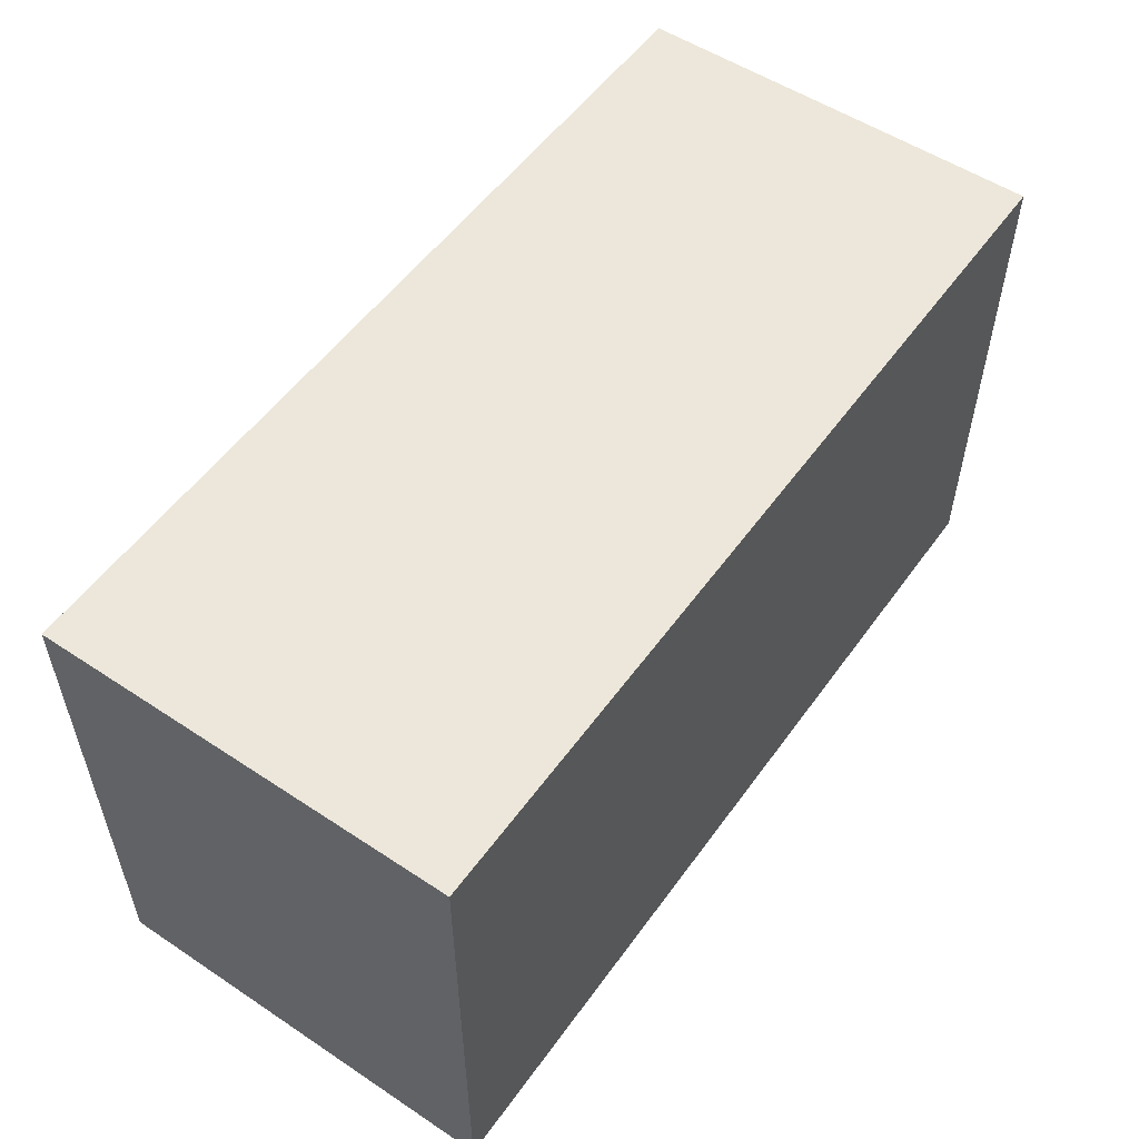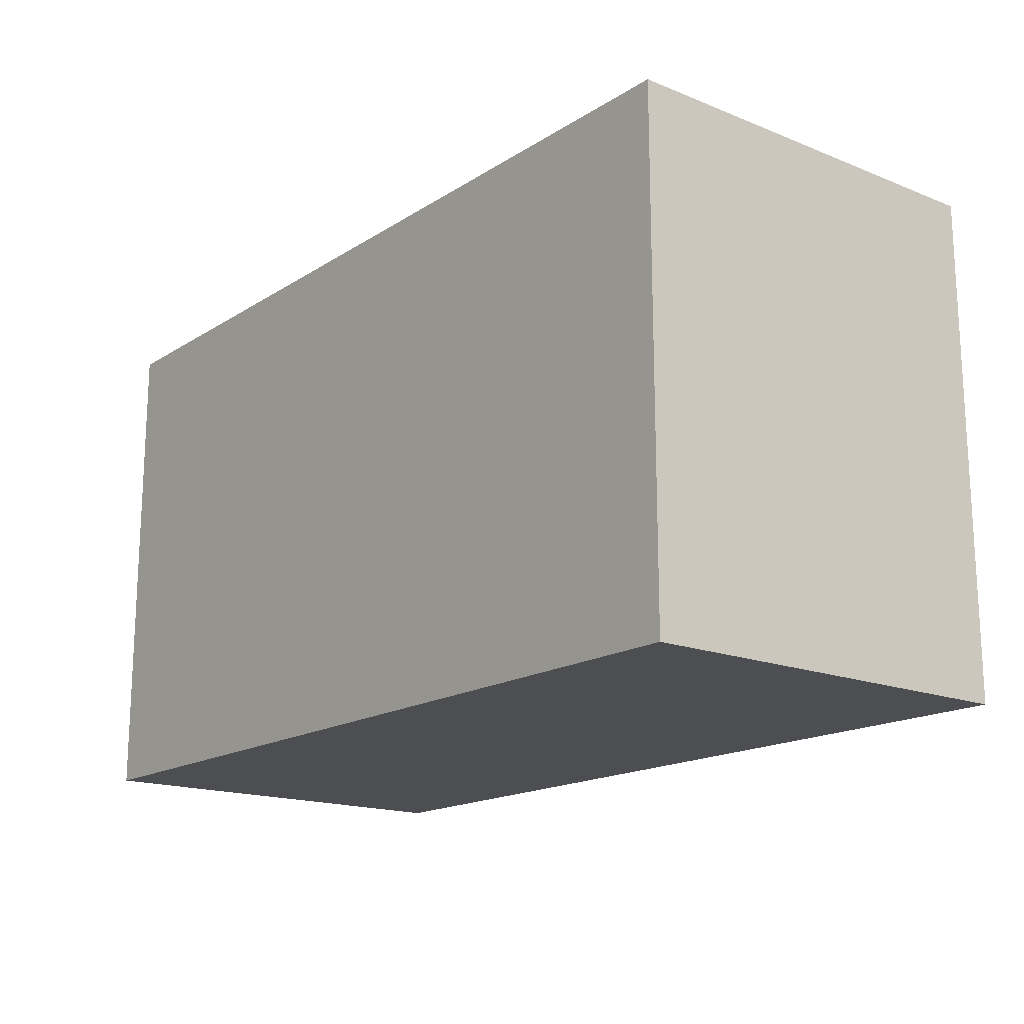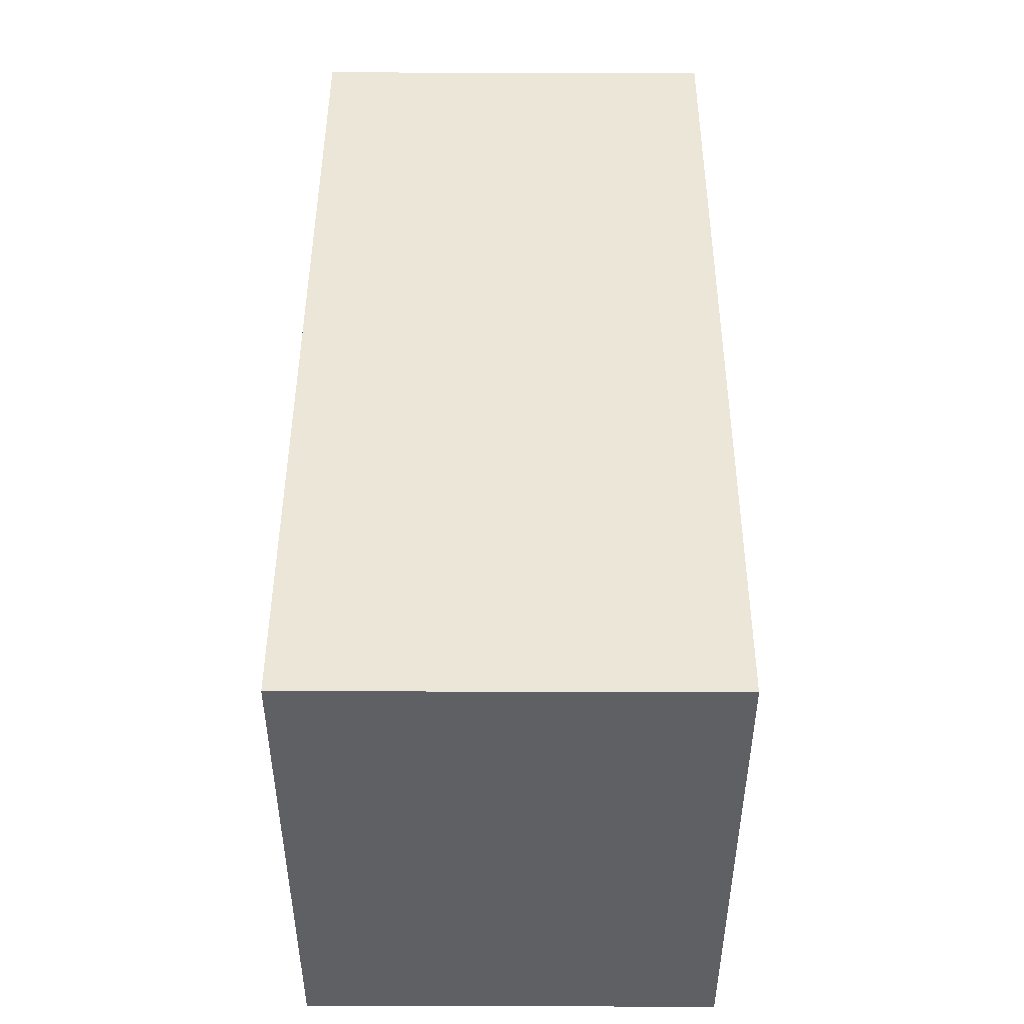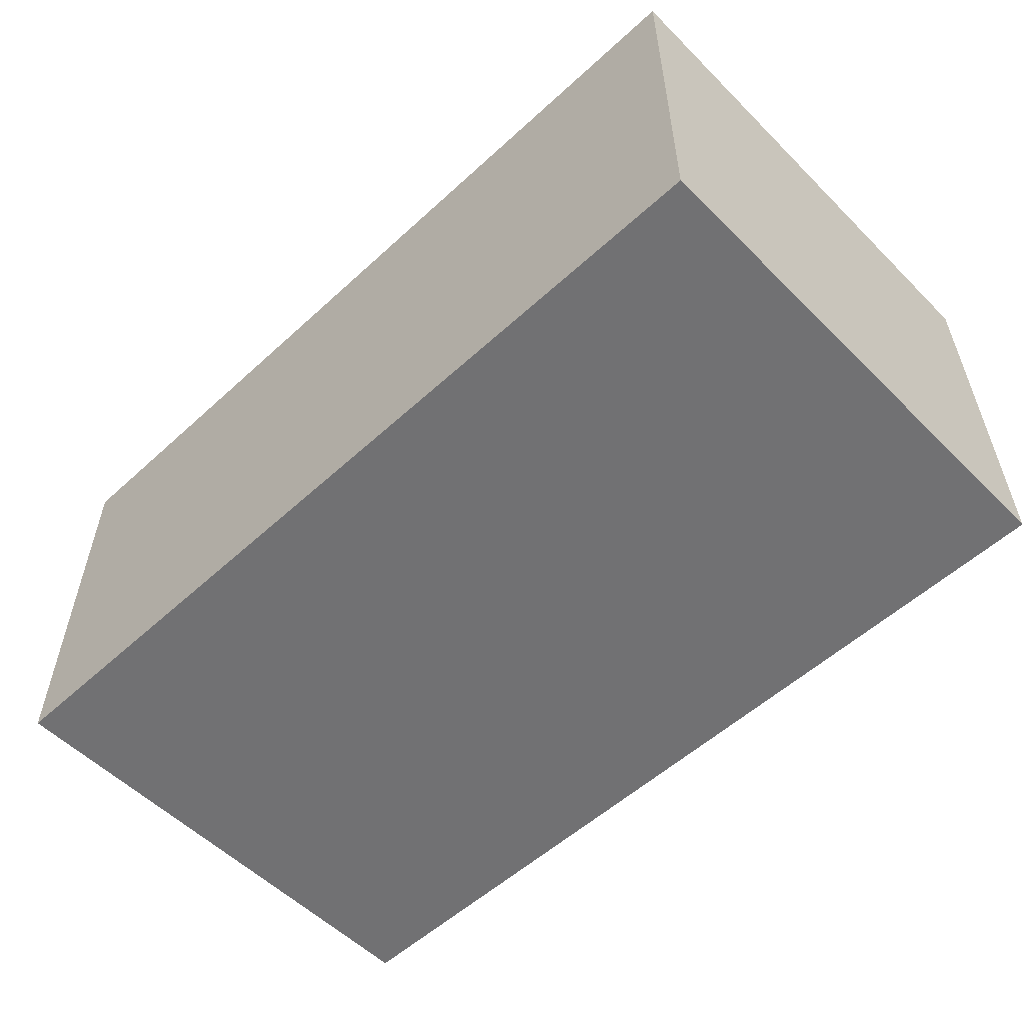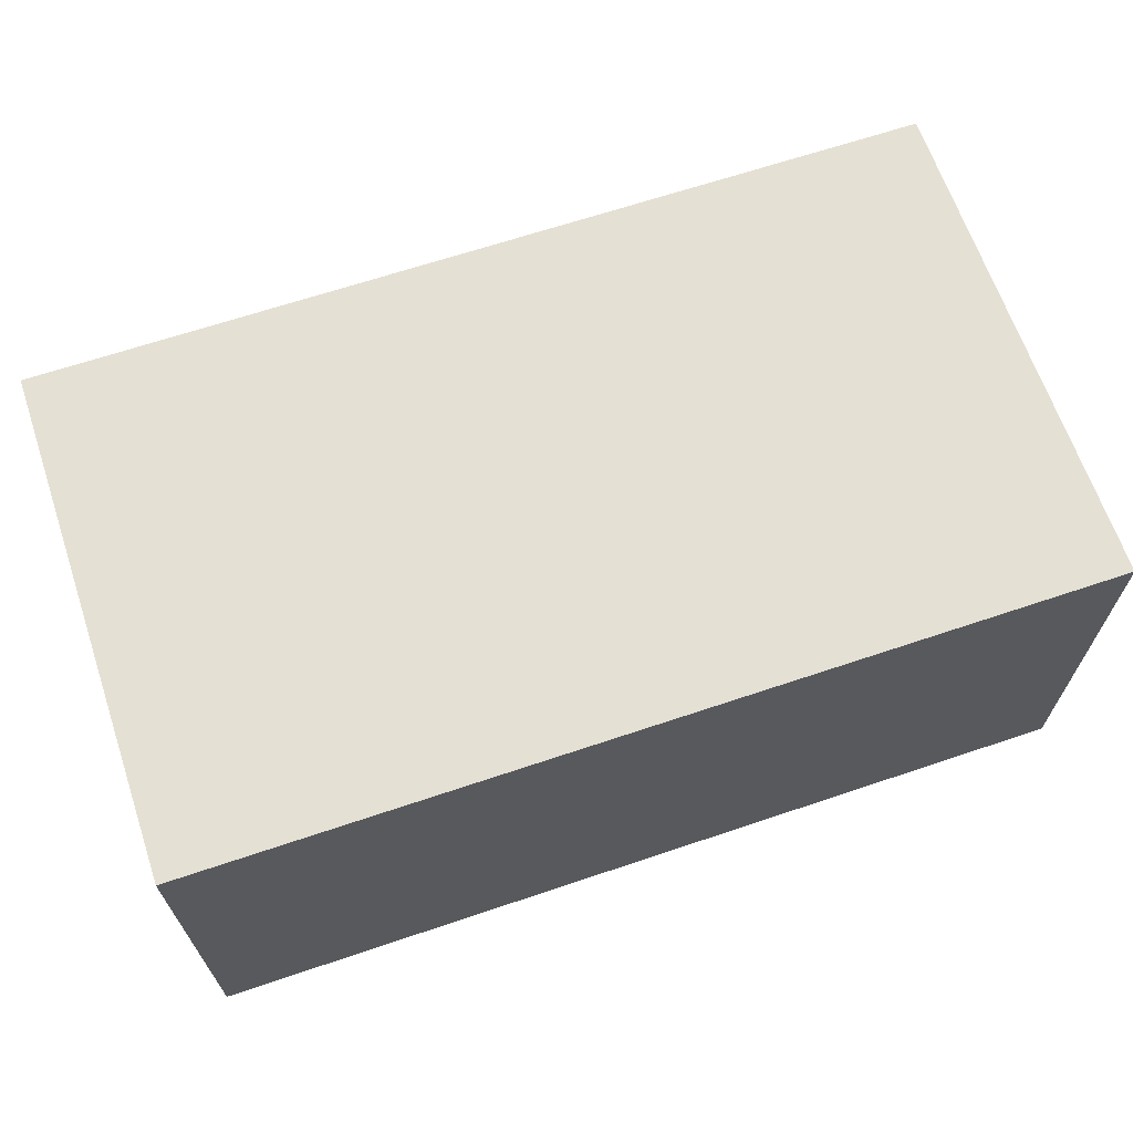
<metadata>
{"format":"obj","ext":"obj","renderer":"f3d","projection":"perspective","resolution":1024,"background":"white","views":[{"elev":54.1,"azim":125.1,"up":"+Z"},{"elev":-16.8,"azim":-128.7,"up":"+Z"},{"elev":46.3,"azim":90.2,"up":"+Z"},{"elev":-55.3,"azim":43.9,"up":"+Y"},{"elev":65.9,"azim":-18.7,"up":"+Y"}]}
</metadata>
<code>
v -5 0 -2
v -5 0 2.936
v -5 4 2.936
v -5 4 -2
v 3.711 0 -2
v -5 0 -2
v -5 4 -2
v 3.711 4 -2
v 3.711 0 2.936
v 3.711 0 -2
v 3.711 4 -2
v 3.711 4 2.936
v -5 0 2.936
v 3.711 0 2.936
v 3.711 4 2.936
v -5 4 2.936
v -5 4 2.936
v 3.711 4 2.936
v 3.711 4 -2
v -5 4 -2
v 3.711 0 2.936
v -5 0 2.936
v -5 0 -2
v 3.711 0 -2
g 05dc137e-e313-11ea-aa29-54bf646e7e1f
f 1 2 4
f 4 2 3
g 05dc3aa2-e313-11ea-9fd6-54bf646e7e1f
f 5 6 8
f 8 6 7
g 05dc61a4-e313-11ea-aae4-54bf646e7e1f
f 9 10 12
f 12 10 11
g 05dcafc0-e313-11ea-93f4-54bf646e7e1f
f 13 14 16
f 16 14 15
g 05dcd6d2-e313-11ea-8f9d-54bf646e7e1f
f 18 19 17
f 17 19 20
g 05dd24f0-e313-11ea-8067-54bf646e7e1f
f 21 22 24
f 24 22 23

</code>
